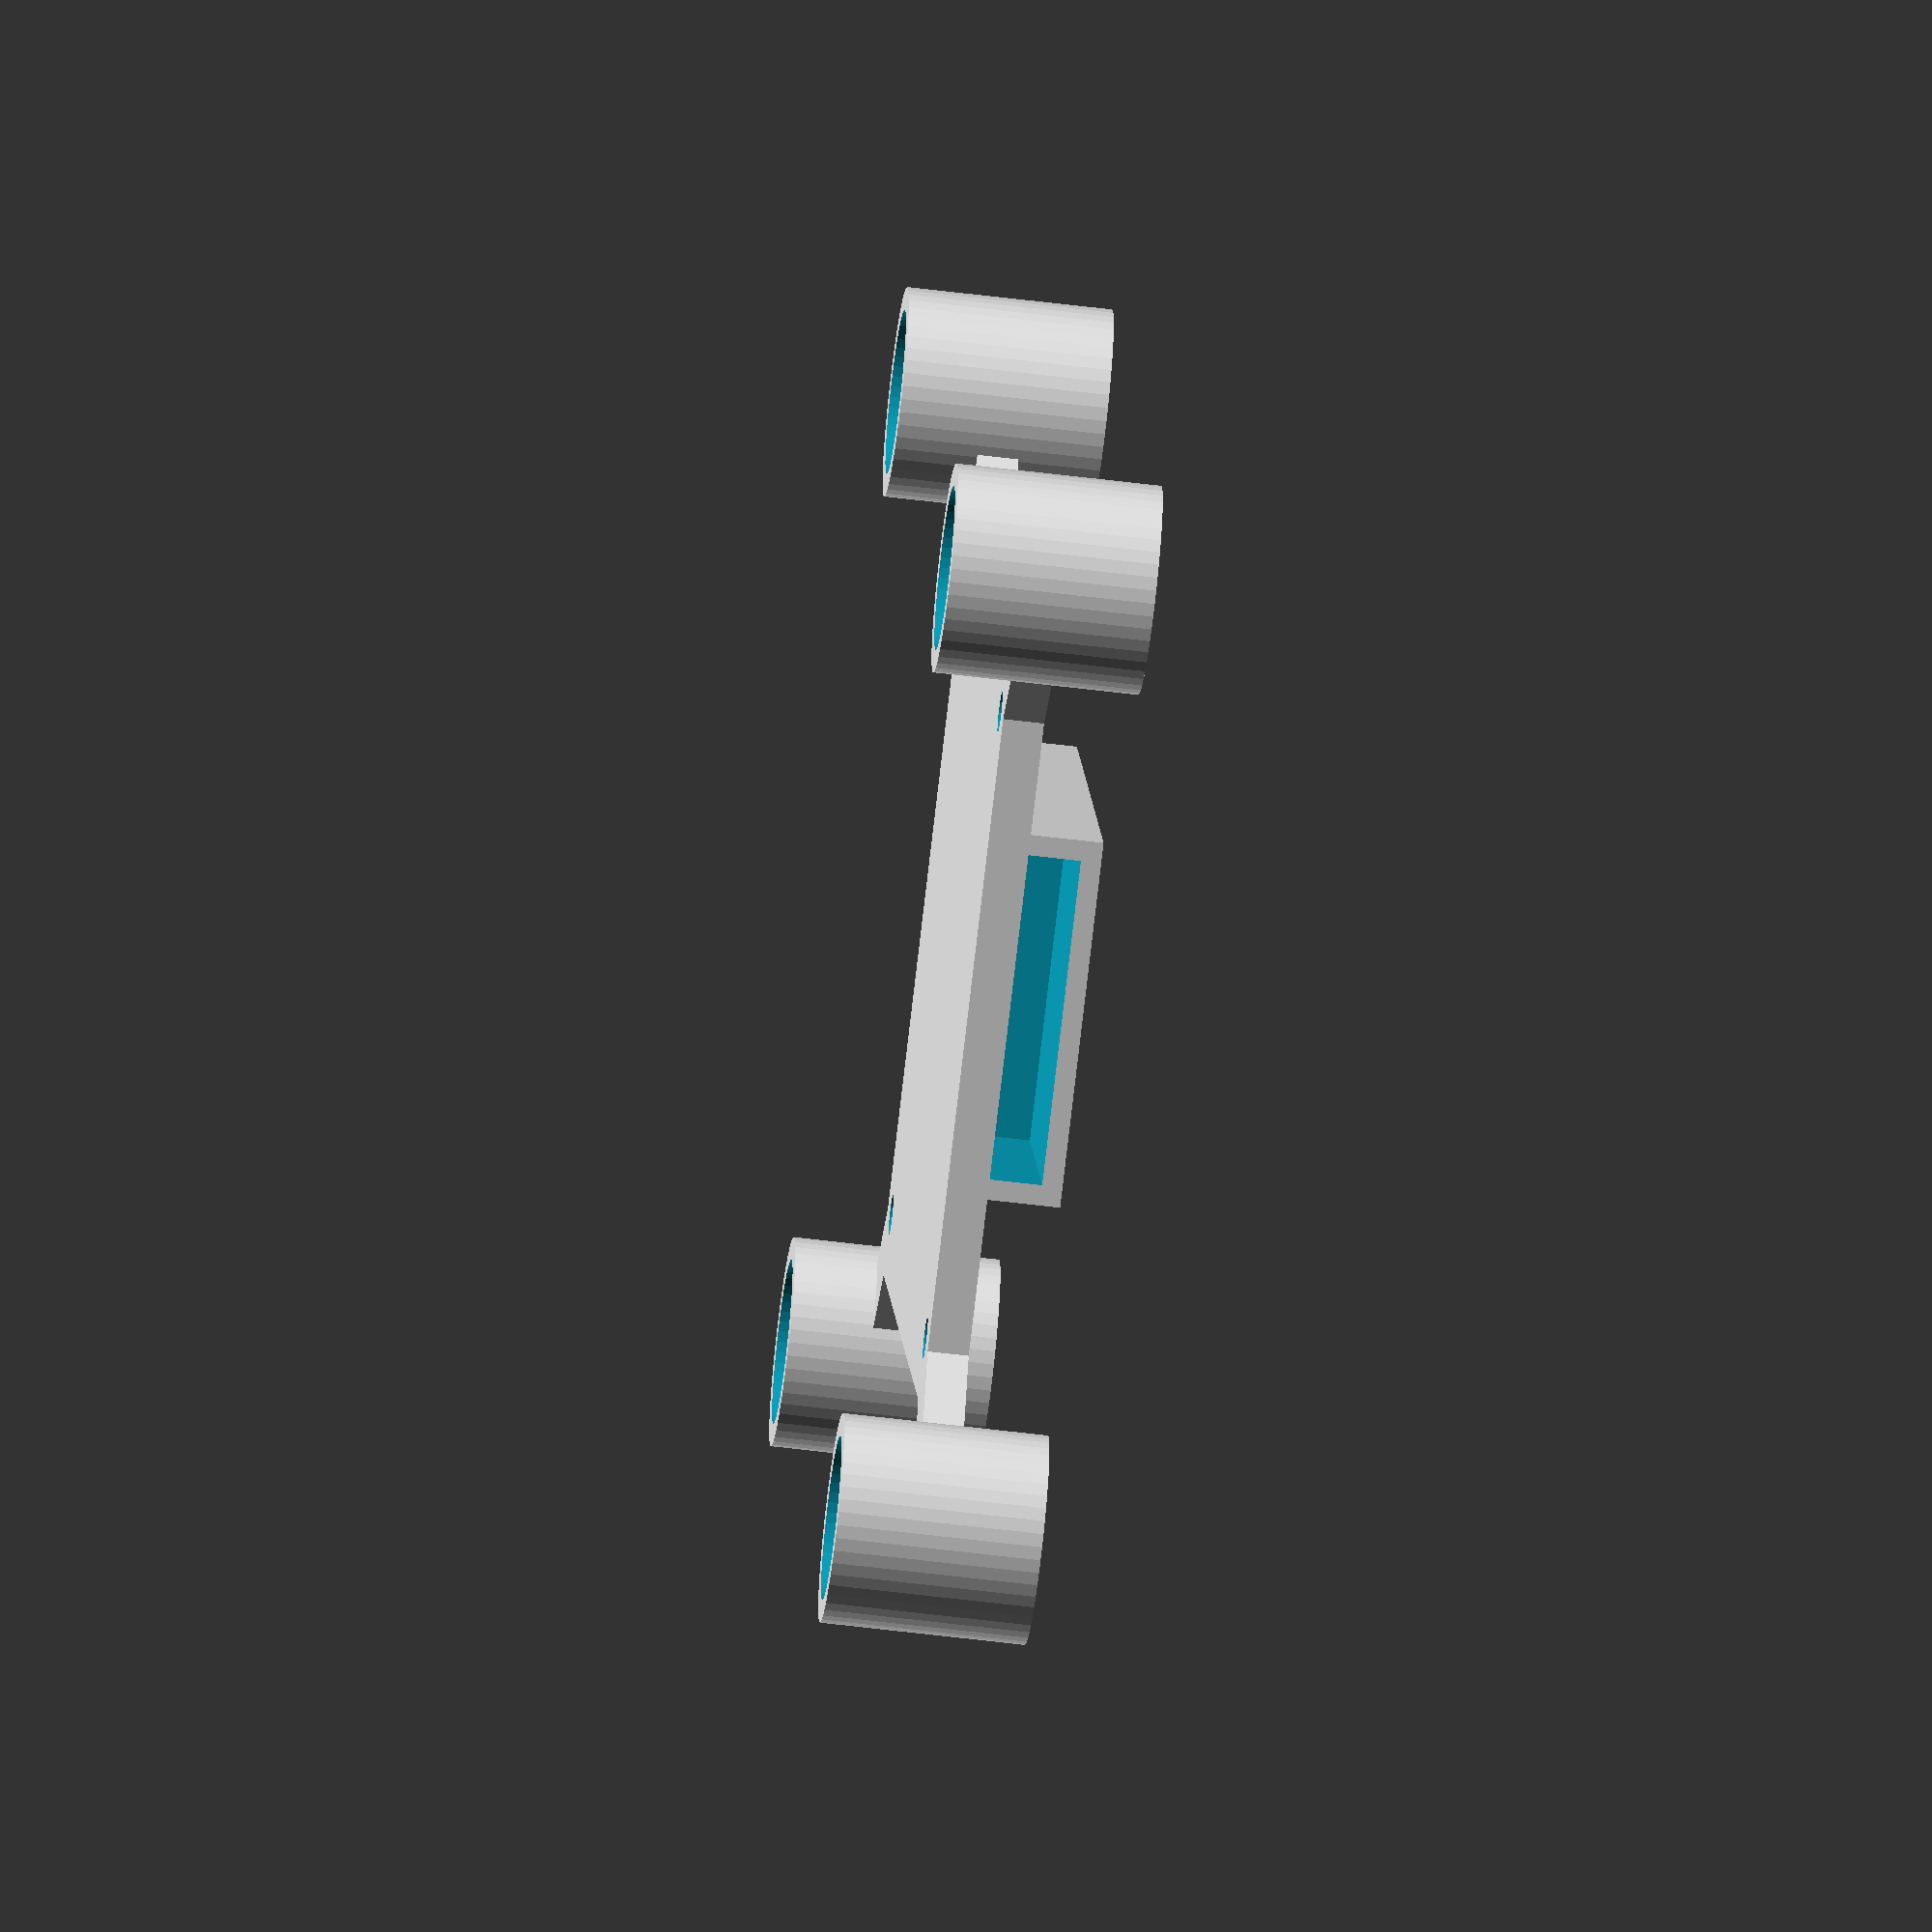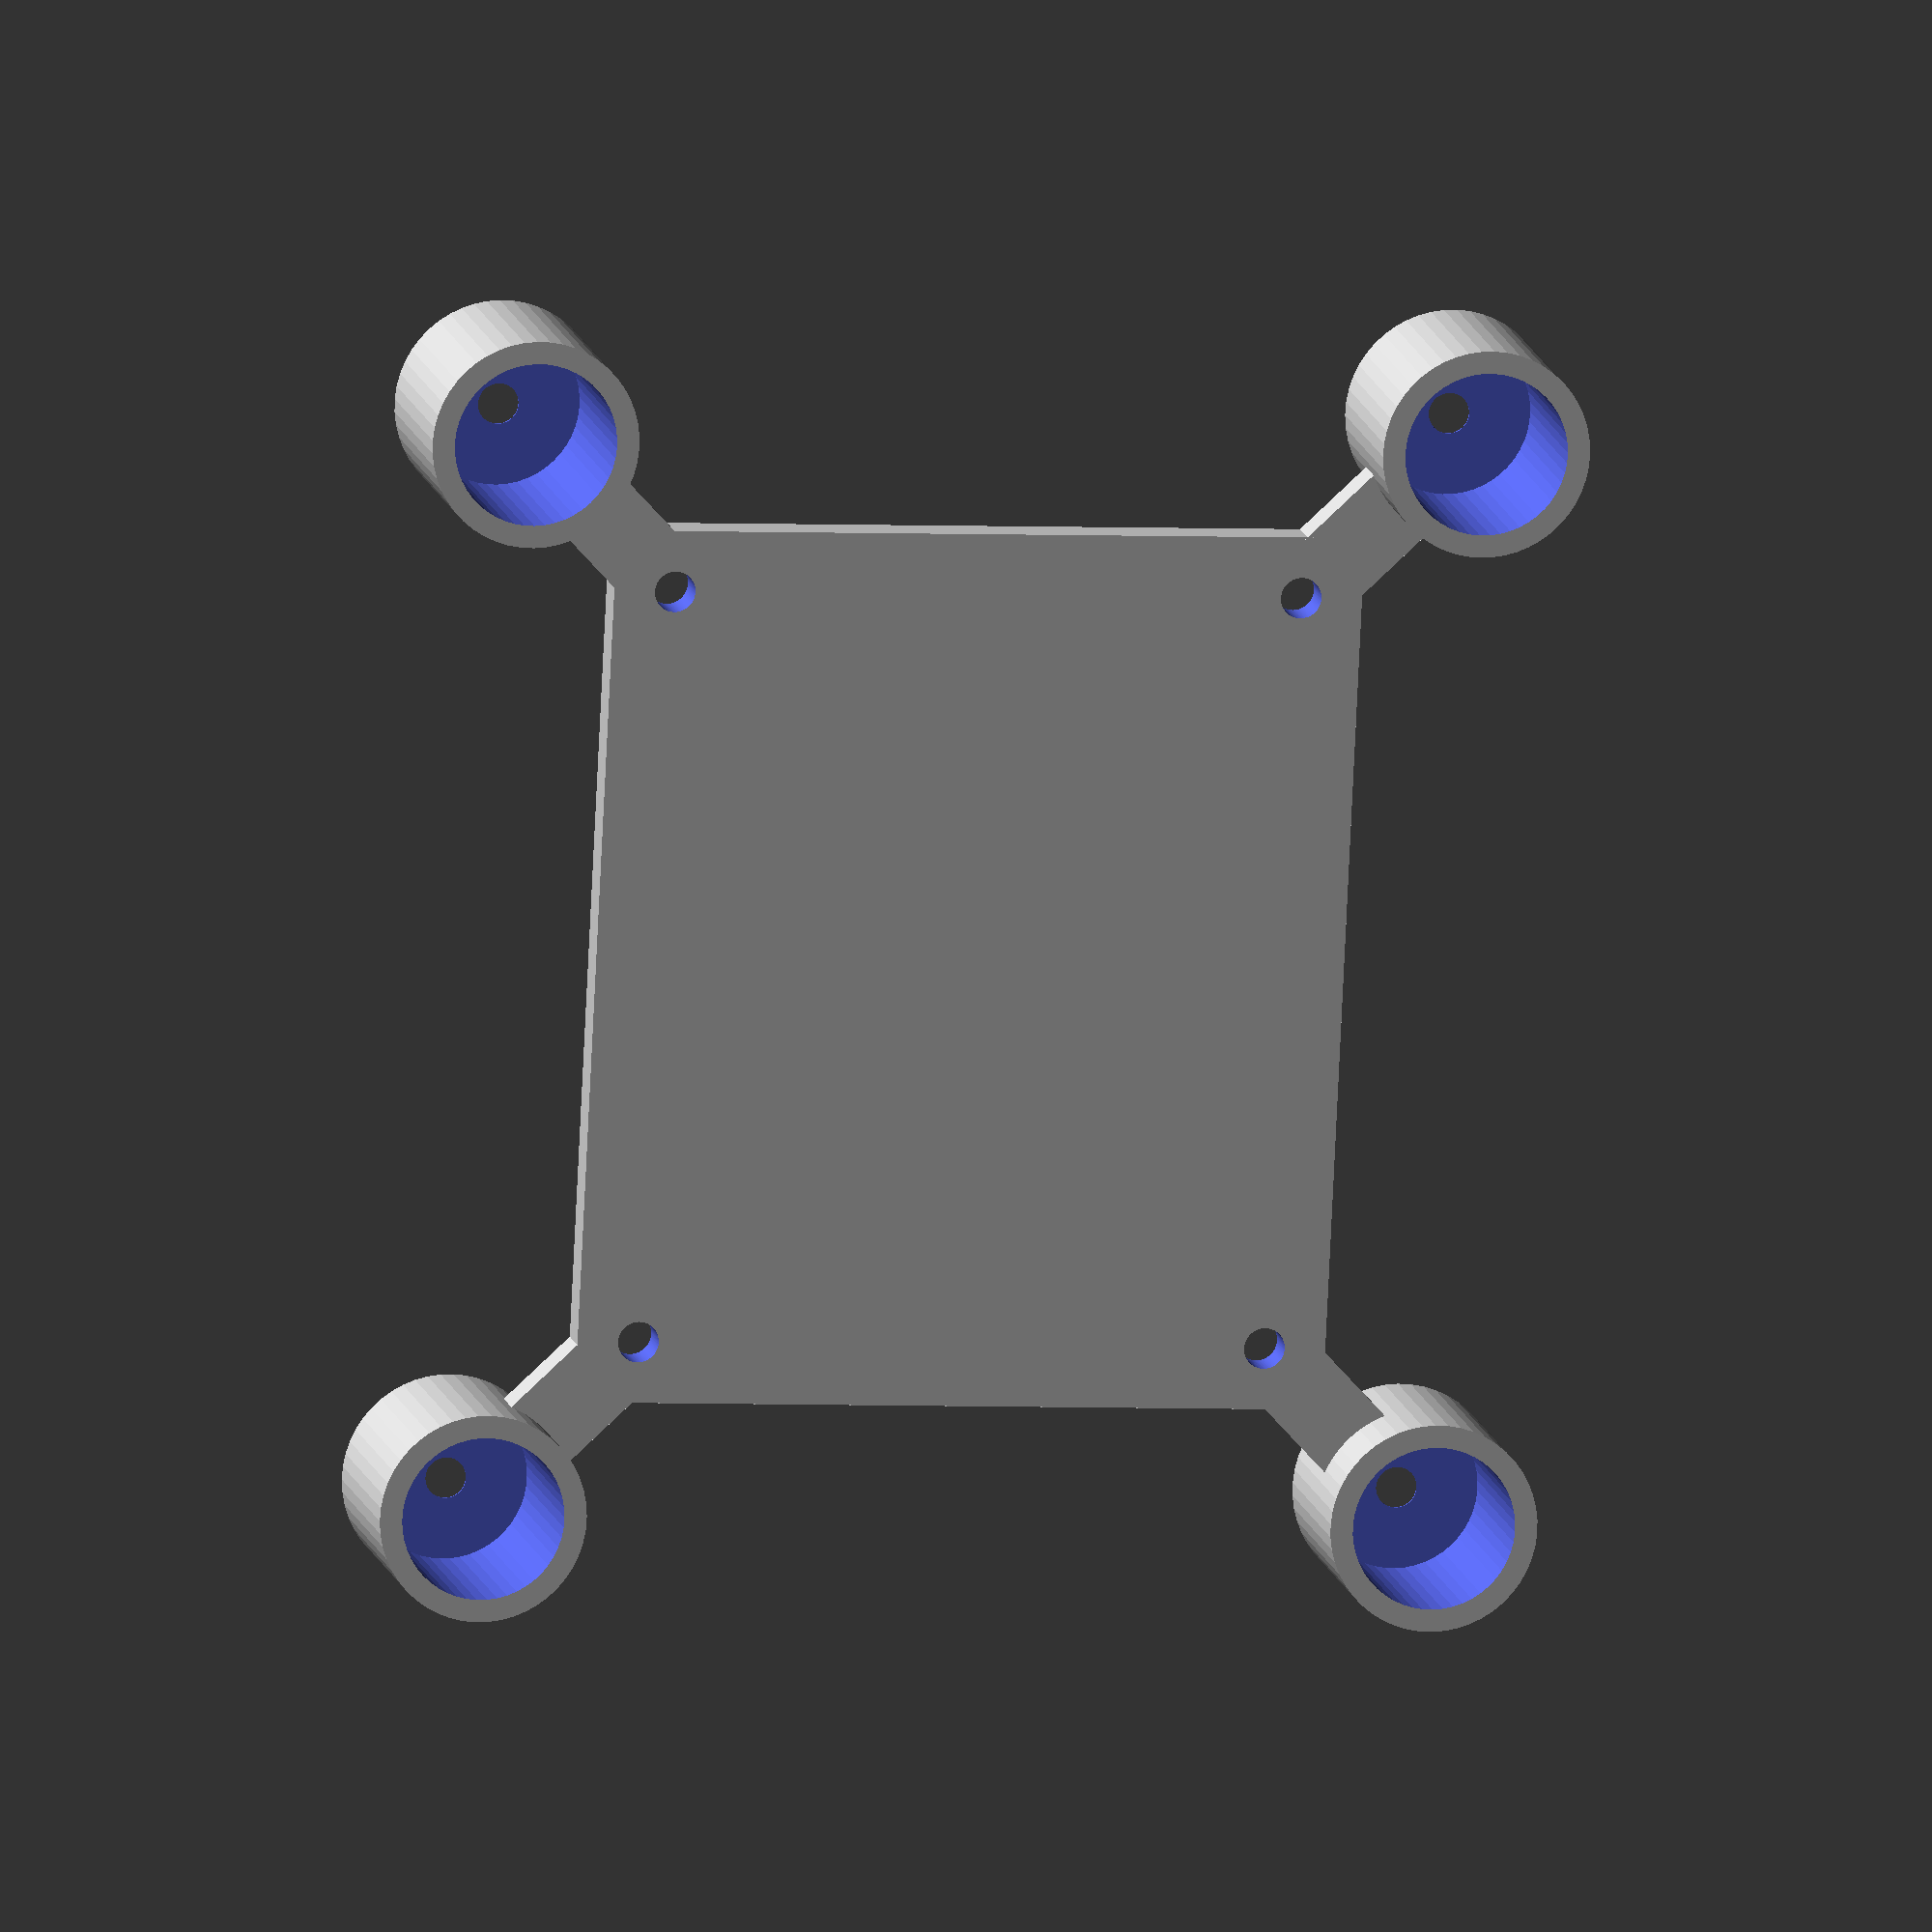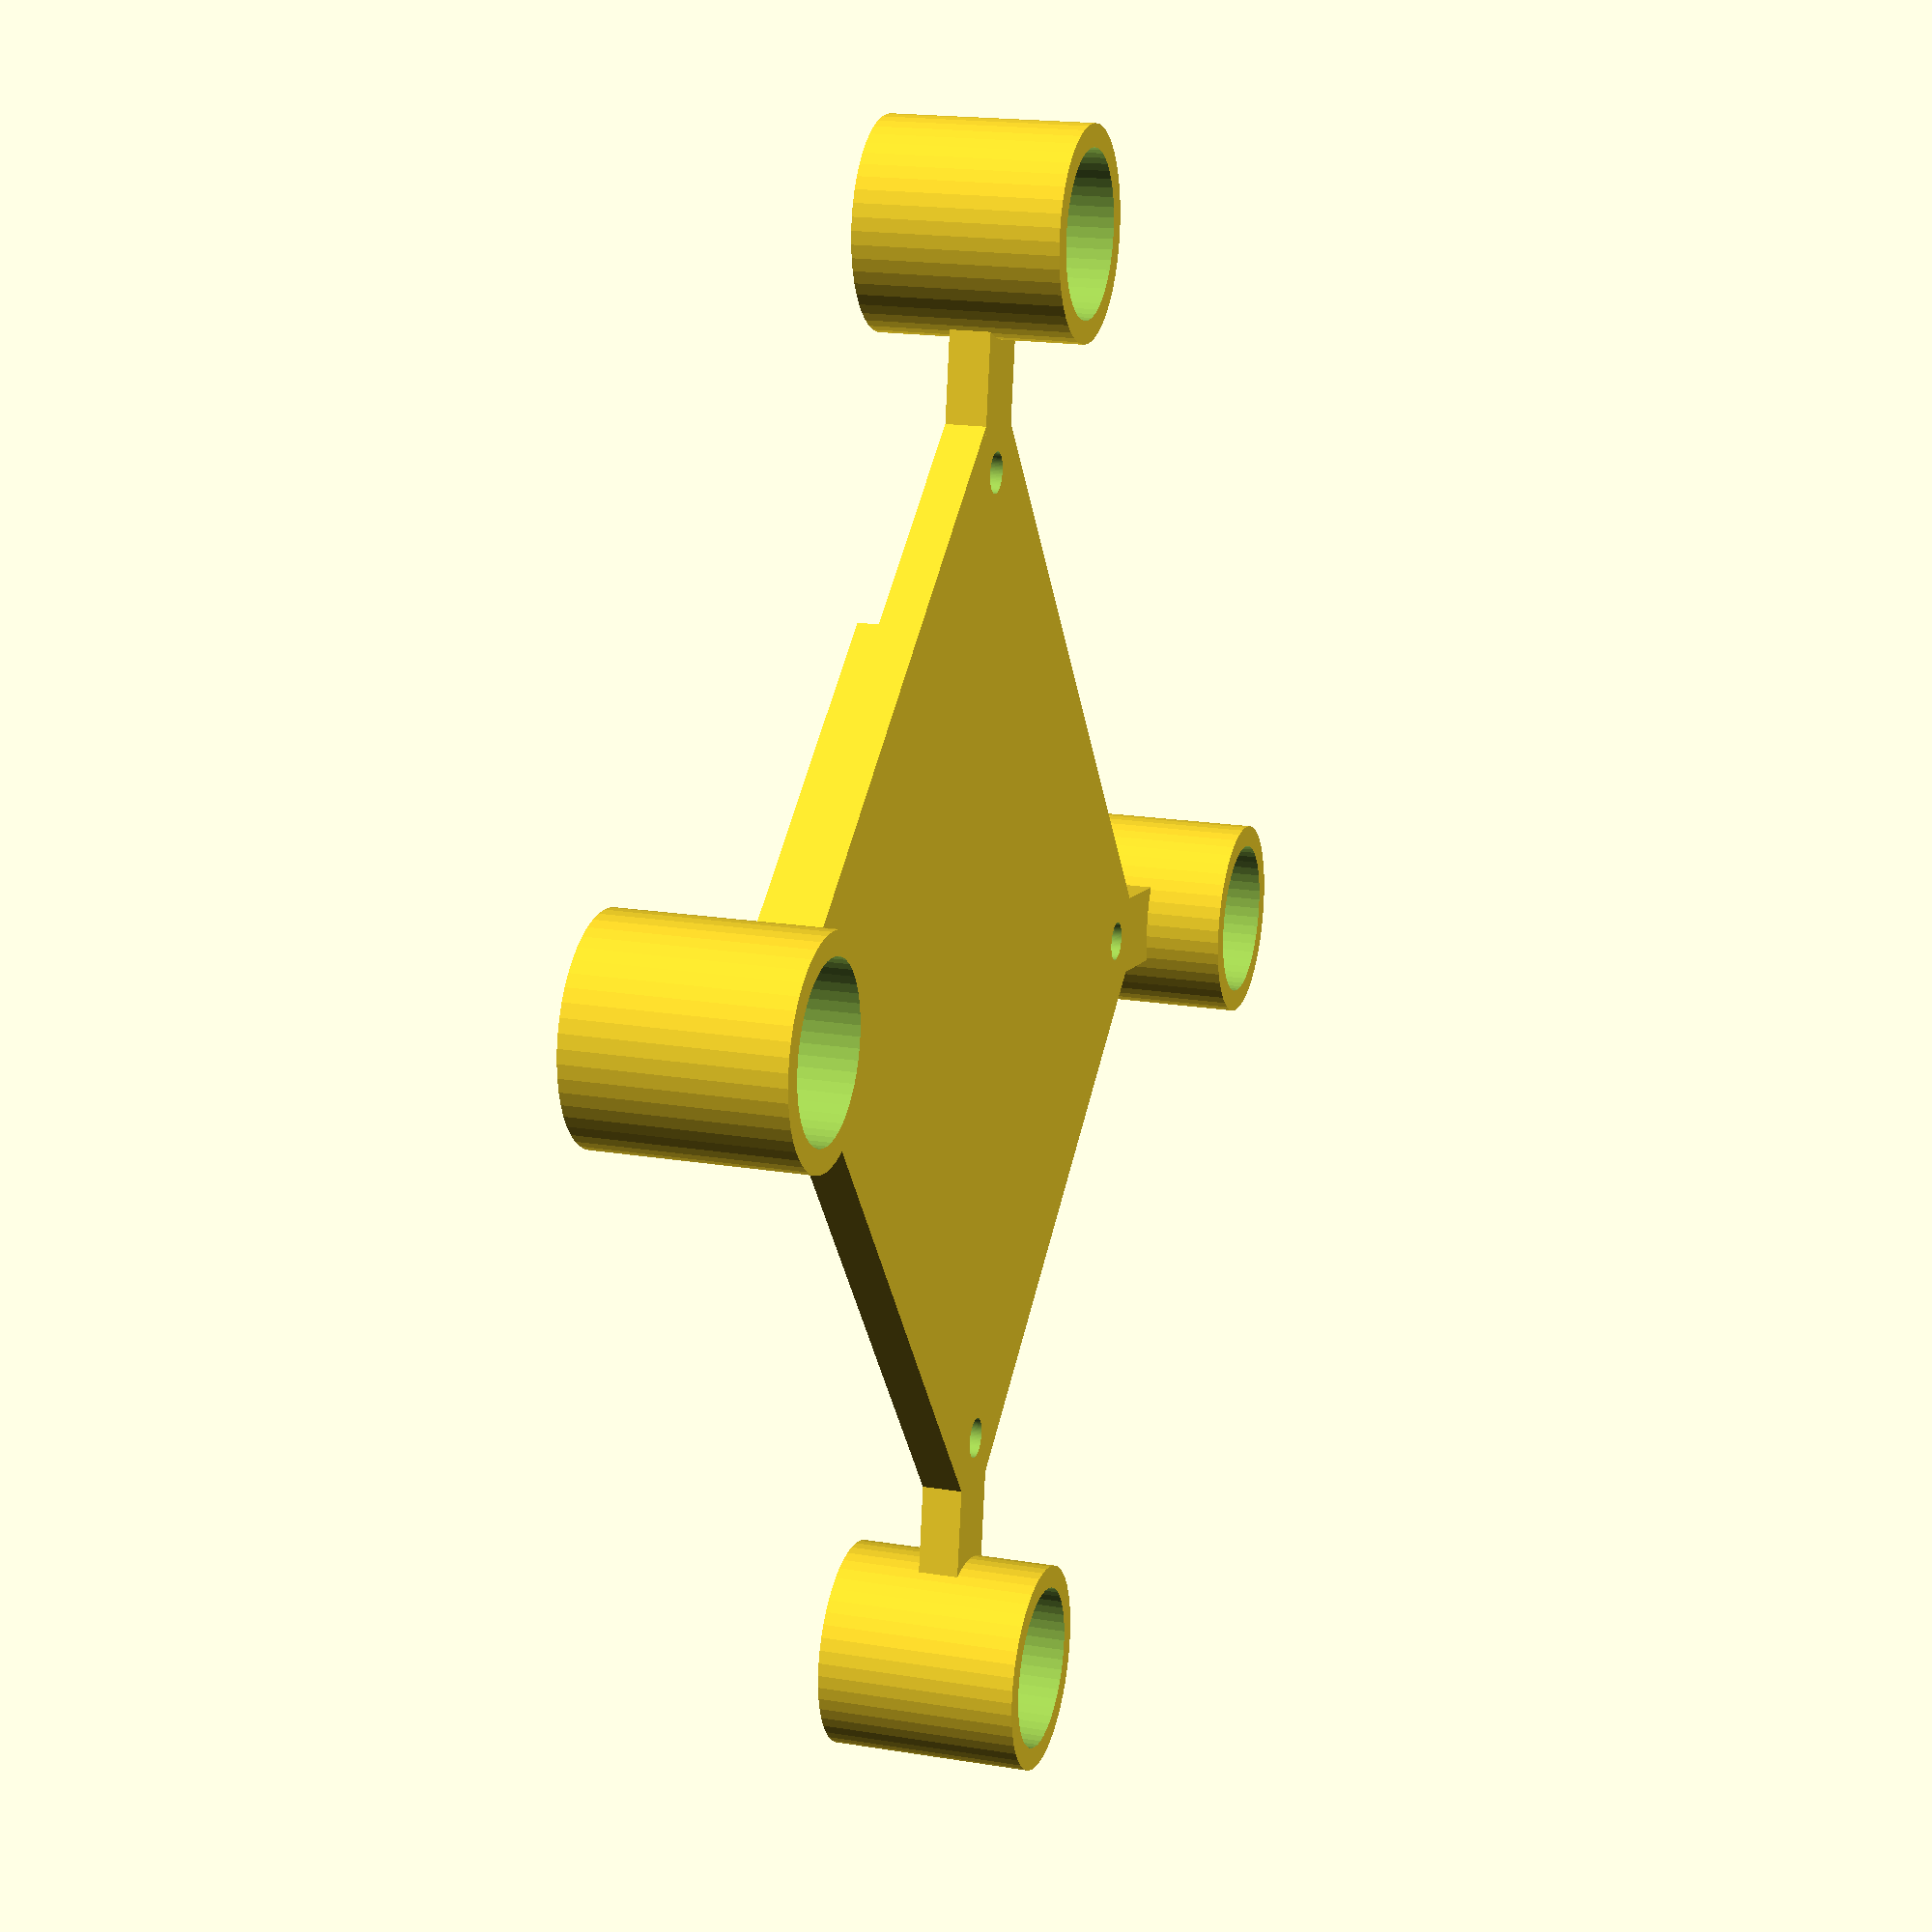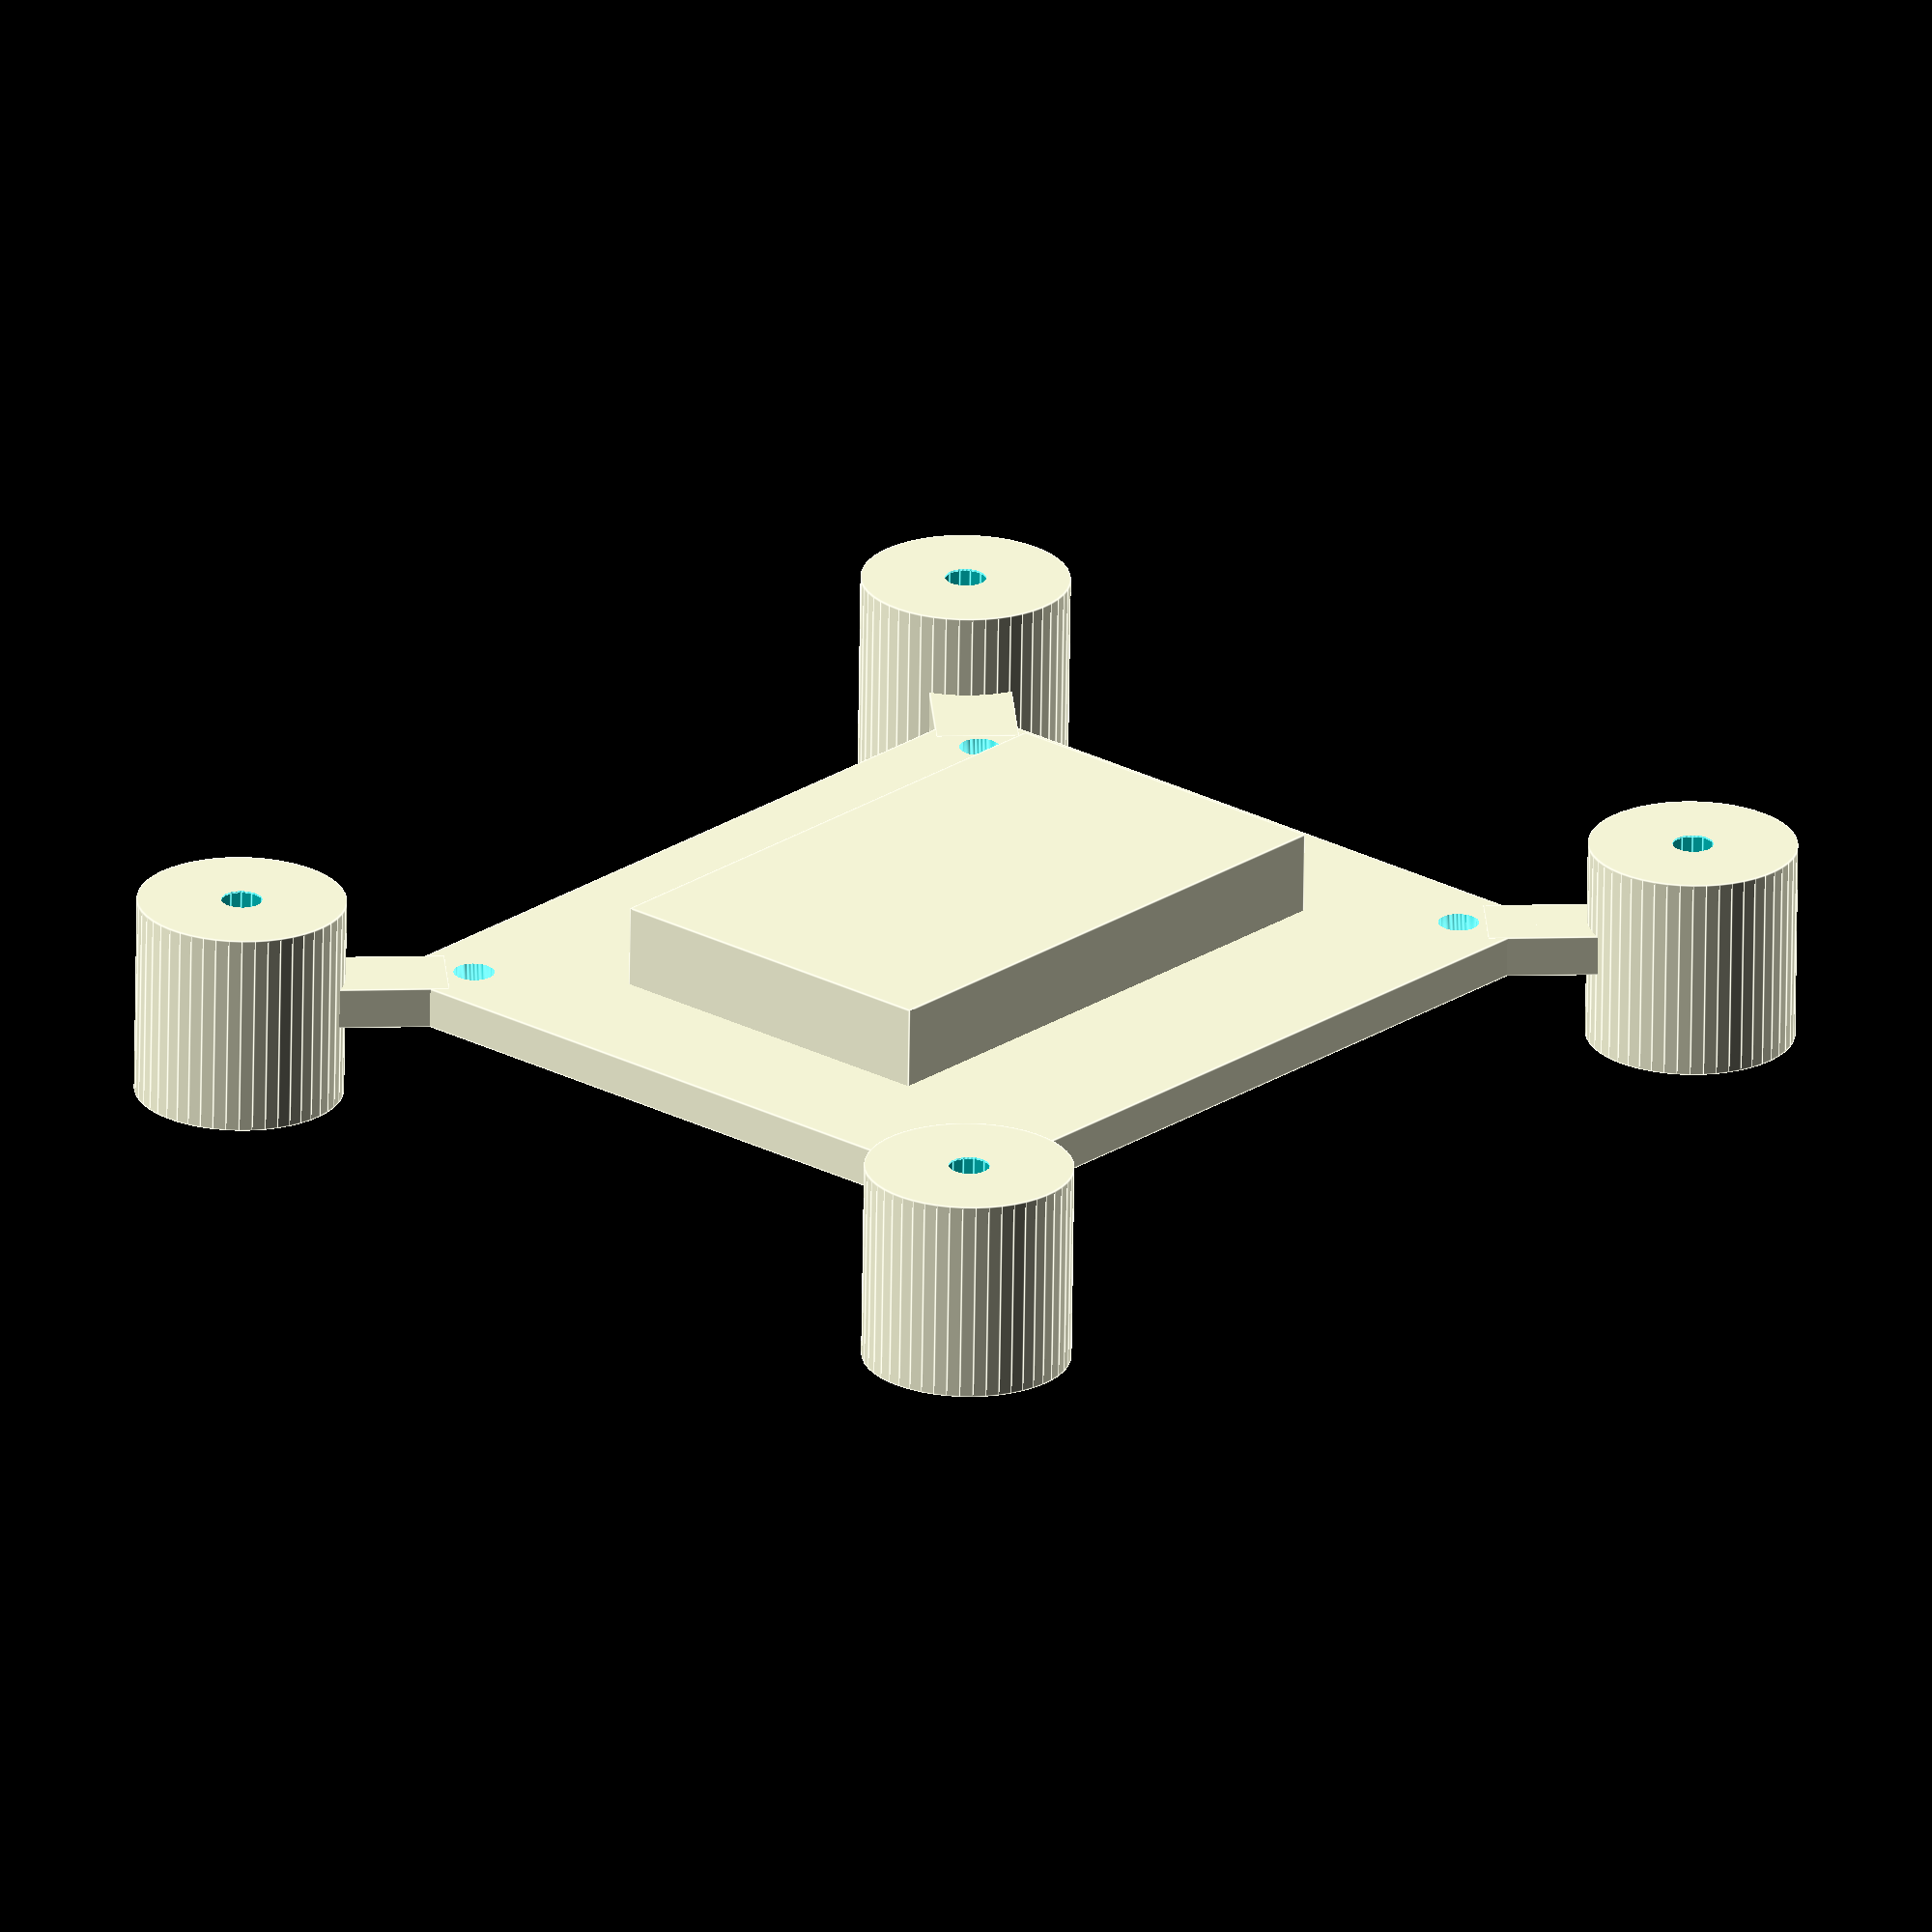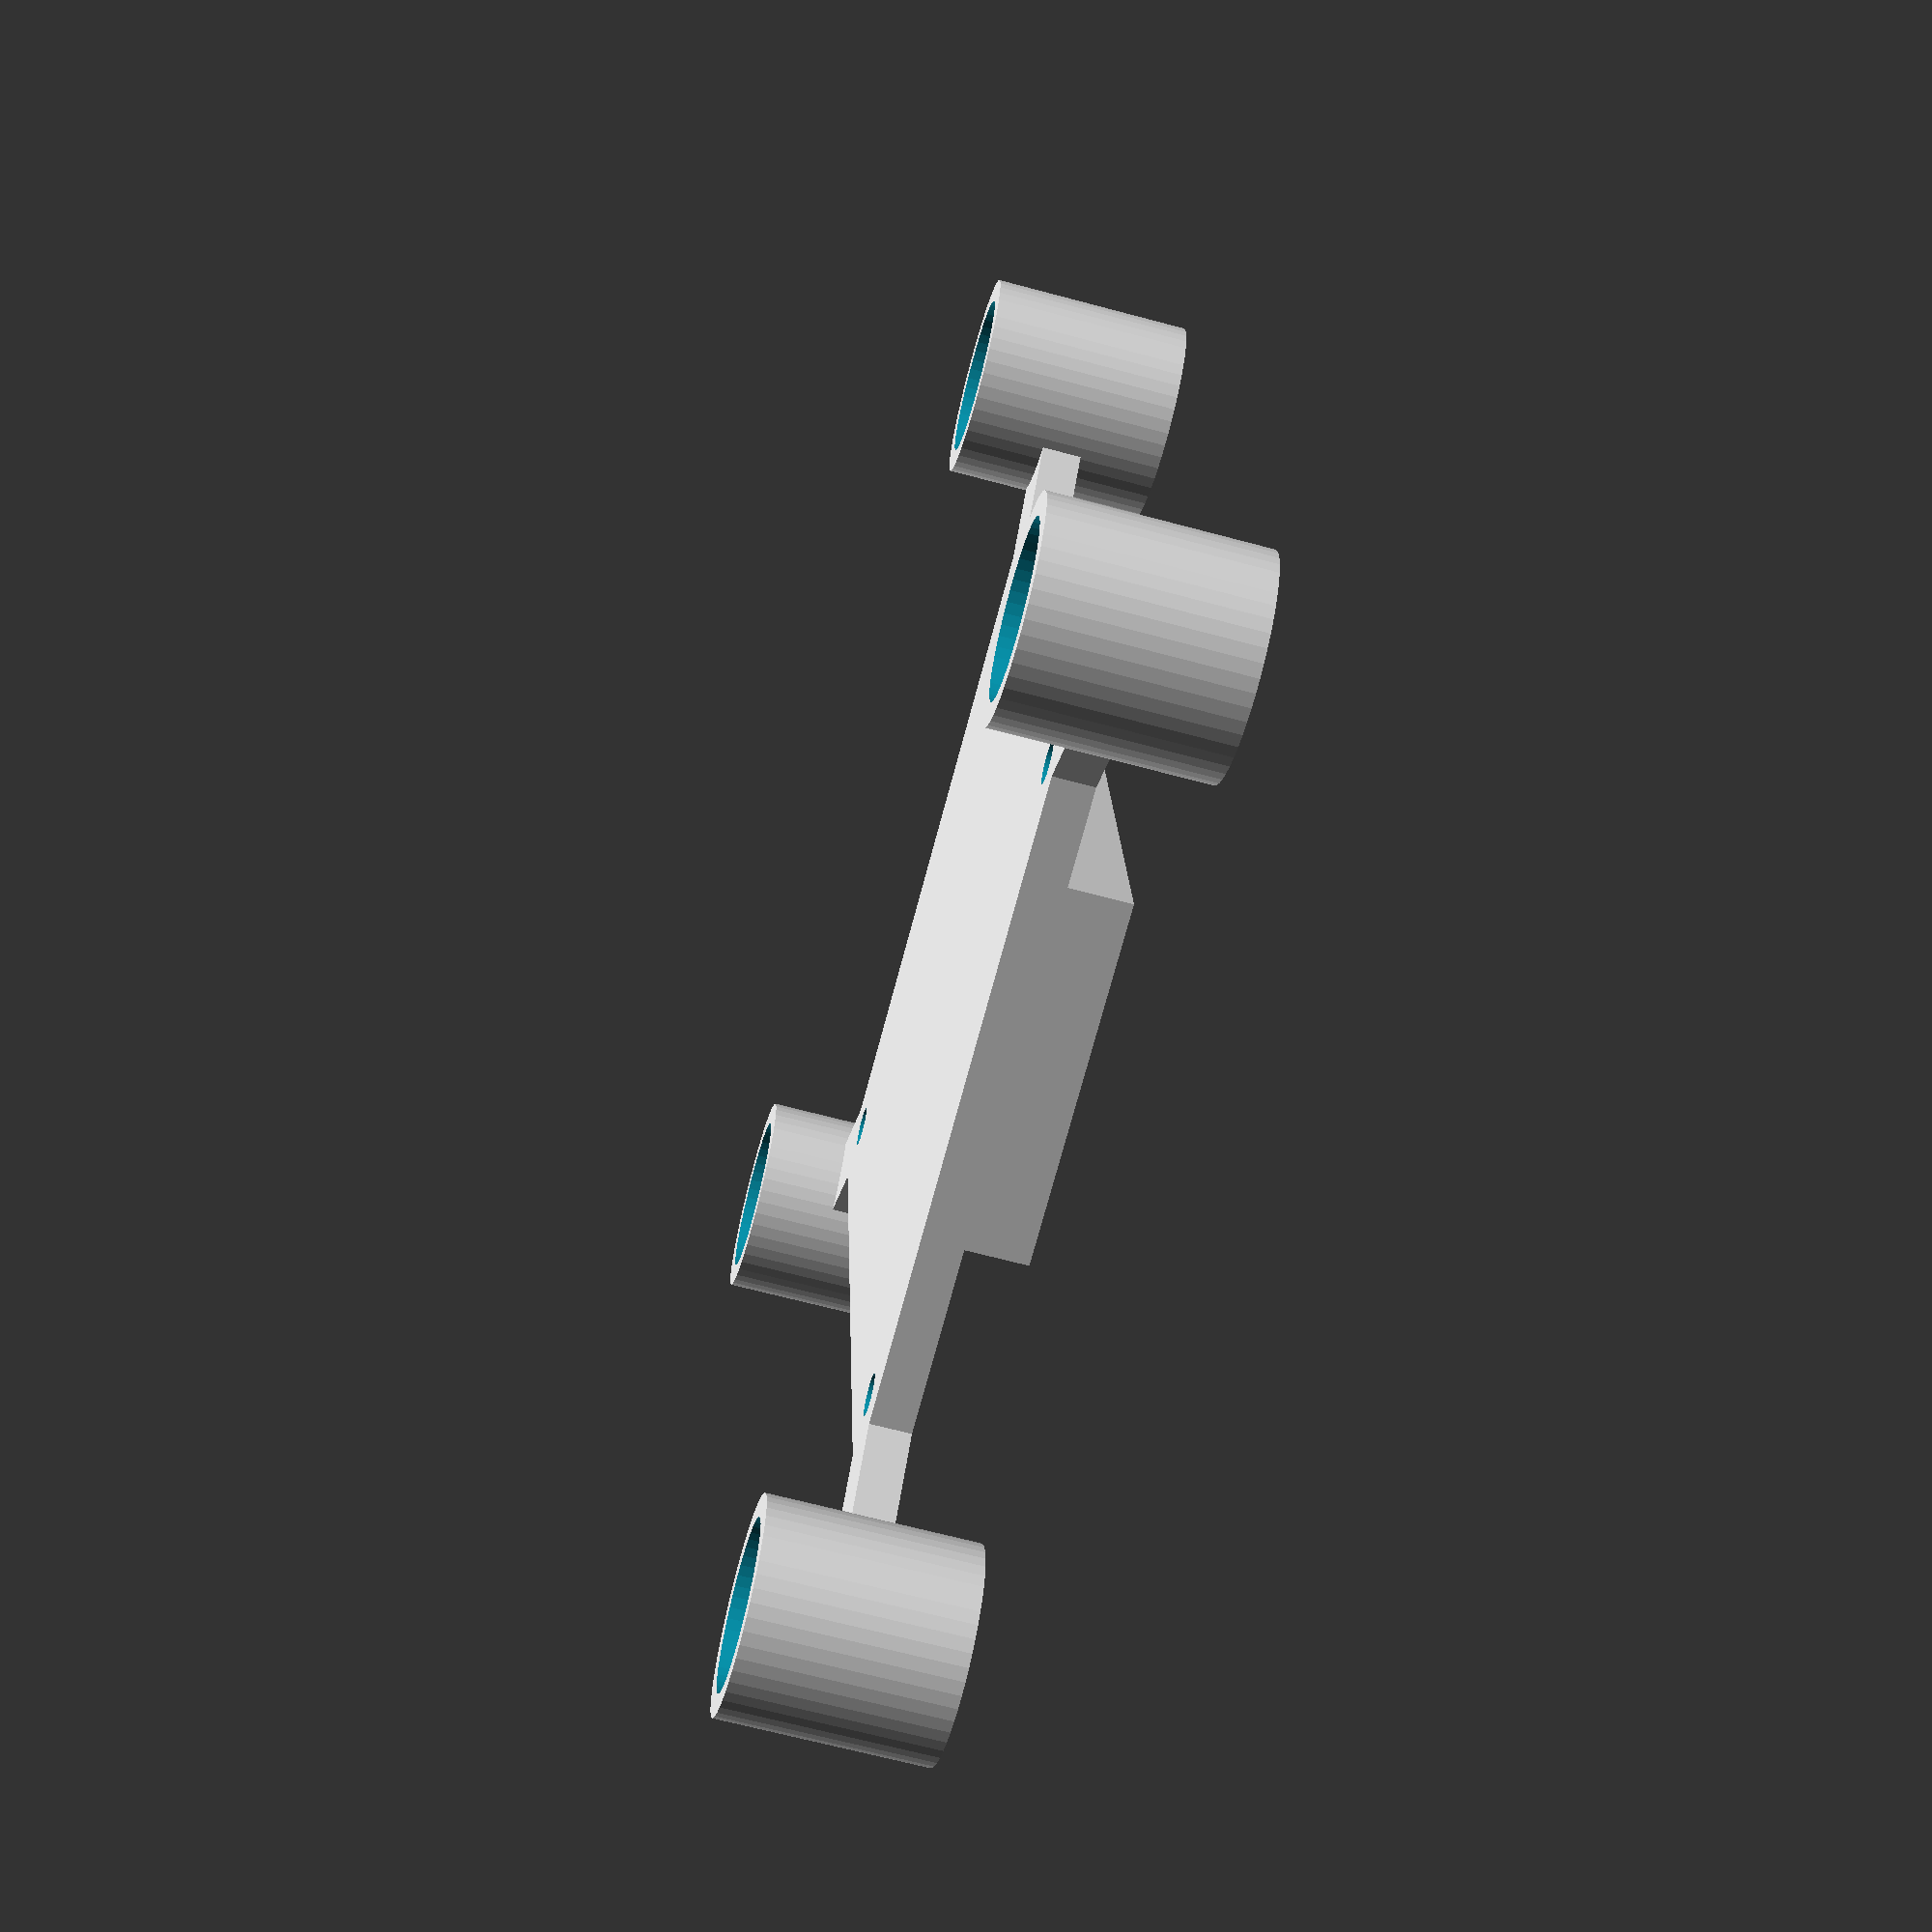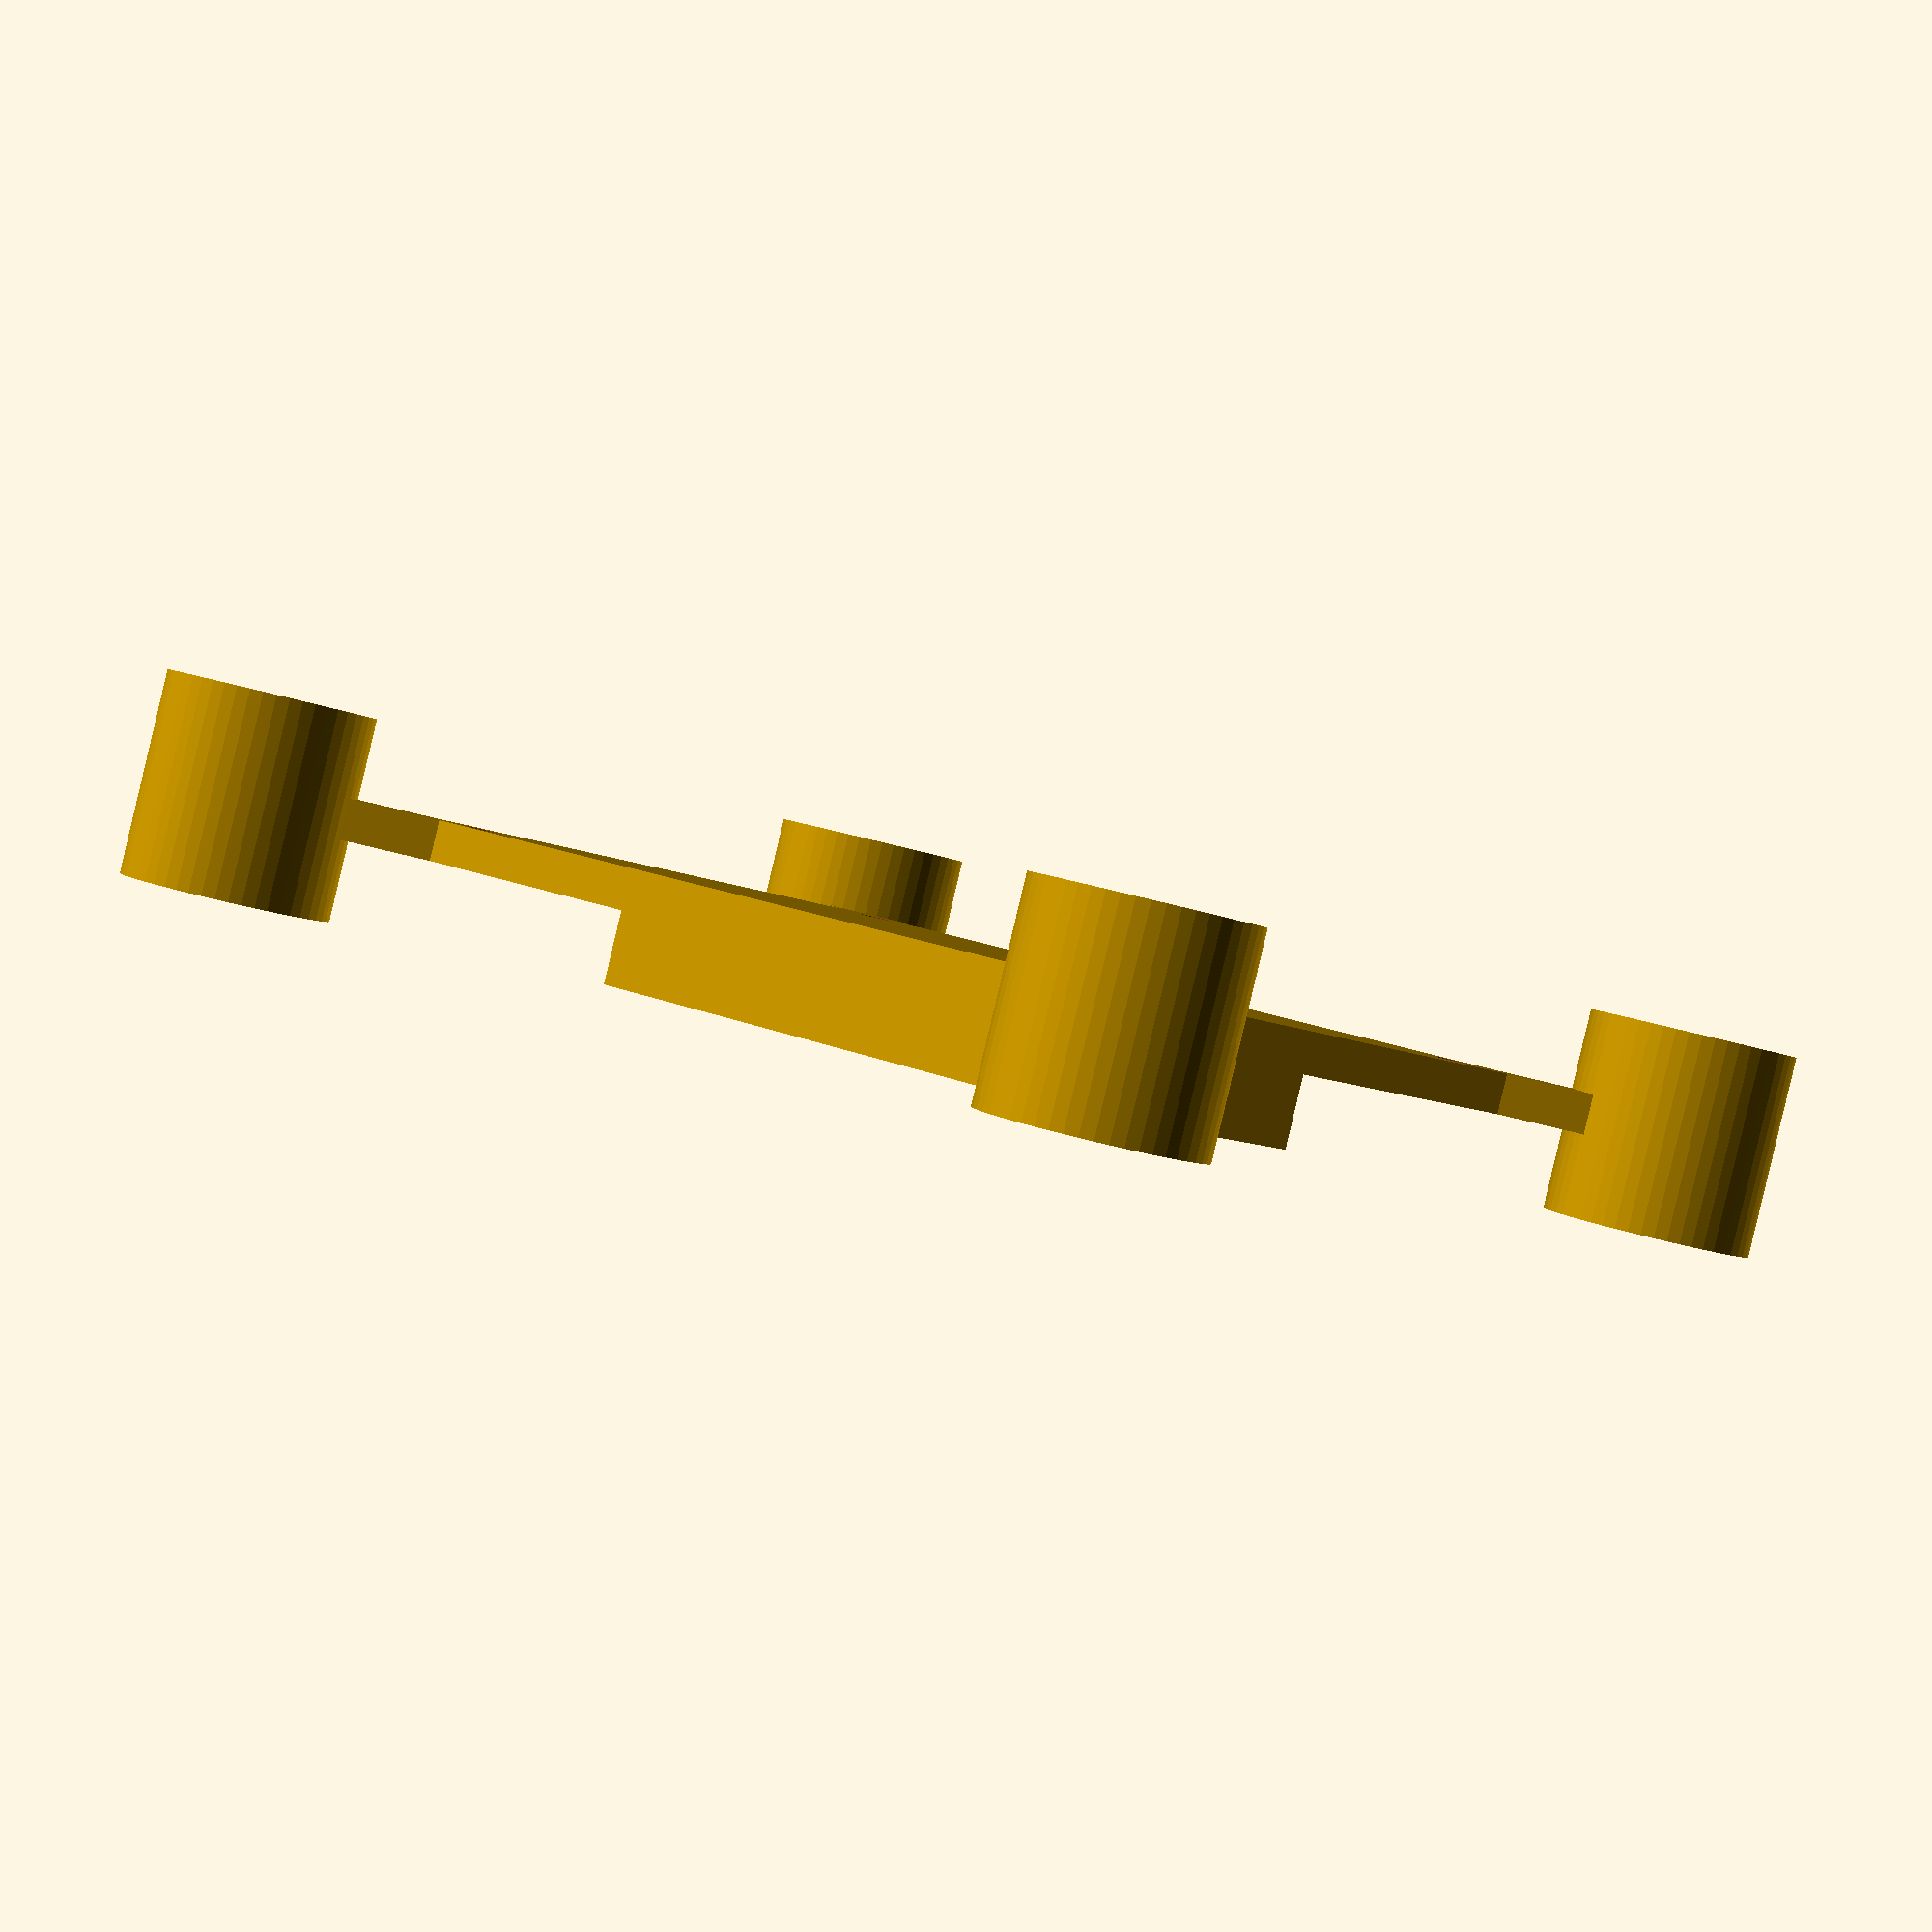
<openscad>
// Simple frame for Icarus Flight Controller.
// Not intended to be consider robust (or good for that matter...)

base_dims = [43.084, 36.86, 2];
corners = [
    [base_dims[0] / 2, base_dims[1] / 2, 0],
    [-base_dims[0] / 2, base_dims[1] / 2, 0],
    [-base_dims[0] / 2, -base_dims[1] / 2, 0],
    [base_dims[0] / 2, -base_dims[1] / 2, 0]
];

mounting_hole_radius = 1;
mounting_hole_corner_offset = [
    3, 3
];

mounting_hole_positions = [
    [corners[0][0] - mounting_hole_corner_offset[0], corners[0][1] - mounting_hole_corner_offset[1]],
    [corners[1][0] + mounting_hole_corner_offset[0], corners[1][1] - mounting_hole_corner_offset[1]],
    [corners[2][0] + mounting_hole_corner_offset[0], corners[2][1] + mounting_hole_corner_offset[1]],
    [corners[3][0] - mounting_hole_corner_offset[0], corners[3][1] + mounting_hole_corner_offset[1]]
];

rotor_offsets = [5, 5];

rotor_positions = [
    [corners[0][0] + rotor_offsets[0], corners[0][1] + rotor_offsets[1]],
    [corners[1][0] - rotor_offsets[0], corners[1][1] + rotor_offsets[1]],
    [corners[2][0] - rotor_offsets[0], corners[2][1] - rotor_offsets[1]],
    [corners[3][0] + rotor_offsets[0], corners[3][1] - rotor_offsets[1]],
];

rotor_radius = 4;
rotor_wall_width = 1;
rotor_wall_clearance = 0.1;
rotor_mount_height = 10;
rotor_mount_wire_hole_radius = 1;
rotor_mount_bottom_thickness = 0.1;
strut_length = 10;
strut_thickness = 2;

battery_dims = [27, 16, 3];
battery_carriage_shell_thickness = 1;
battery_carriage_clearance = 1;
battery_carriage_dims = [
    battery_dims[0] + battery_carriage_clearance + battery_carriage_shell_thickness,
    battery_dims[1] + battery_carriage_clearance + battery_carriage_shell_thickness,
    battery_dims[2] + battery_carriage_clearance + battery_carriage_shell_thickness
];
battery_cutout_dims = [
    battery_dims[0],
    battery_dims[1],
    battery_dims[2]
];

rotor_mount_radius = rotor_radius + rotor_wall_clearance + rotor_wall_width;


d = 0.01;

module rotor_mount() {
    difference() {
        union() {
            // Base rotor motor shape
            cylinder(r=rotor_mount_radius, h=rotor_mount_height, center=true, $fn=50);
            // Connective part of the main body
            translate([-strut_length / 2, 0, 0])
                cube(size=[strut_length, rotor_radius, strut_thickness], center=true);
        }
        union() {
            // Cutout space for the rotor
            translate([0, 0, rotor_mount_bottom_thickness])
                cylinder(r=rotor_radius, h=rotor_mount_height, center=true, $fn=50);
            translate([0, 0, -rotor_mount_height / 2 + d])
                cylinder(r=rotor_mount_wire_hole_radius, h=rotor_mount_bottom_thickness * 2, center=true, $fn=100);
        }
    }
}

module battery_carriage() {
    difference() {
        cube(size=battery_carriage_dims, center=true);
        translate([battery_carriage_dims[0] / 2, 0, -d])
            cube(size=battery_cutout_dims, center=true);
    }
}

module base() {
    difference() {
        cube(size=base_dims, center=true);

        for (p = mounting_hole_positions) {
            translate([p[0], p[1], 0])
                cylinder(r=mounting_hole_radius, h=base_dims[2] * 2, center=true, $fn=100);
        }
    }
}

module frame() {
    union() {
        // Base where the controller is mounted
        base();

        // Battery Carriage
        translate([0, 0, -battery_carriage_dims[2] + battery_carriage_dims[2] / 2])
            battery_carriage();

        // Position rotor mounts
        for (i = [0:3]) {
            pos = rotor_positions[i];
            translate([pos[0], pos[1], 0])
                rotate([0, 0, 45 + (90 * i)])
                    rotor_mount();
        }
    }
}

frame();

</openscad>
<views>
elev=60.0 azim=69.1 roll=82.8 proj=o view=wireframe
elev=348.1 azim=272.8 roll=349.4 proj=o view=wireframe
elev=161.6 azim=234.0 roll=252.5 proj=p view=solid
elev=246.3 azim=48.7 roll=0.8 proj=o view=edges
elev=66.3 azim=263.5 roll=74.9 proj=p view=solid
elev=89.0 azim=218.0 roll=346.6 proj=p view=solid
</views>
